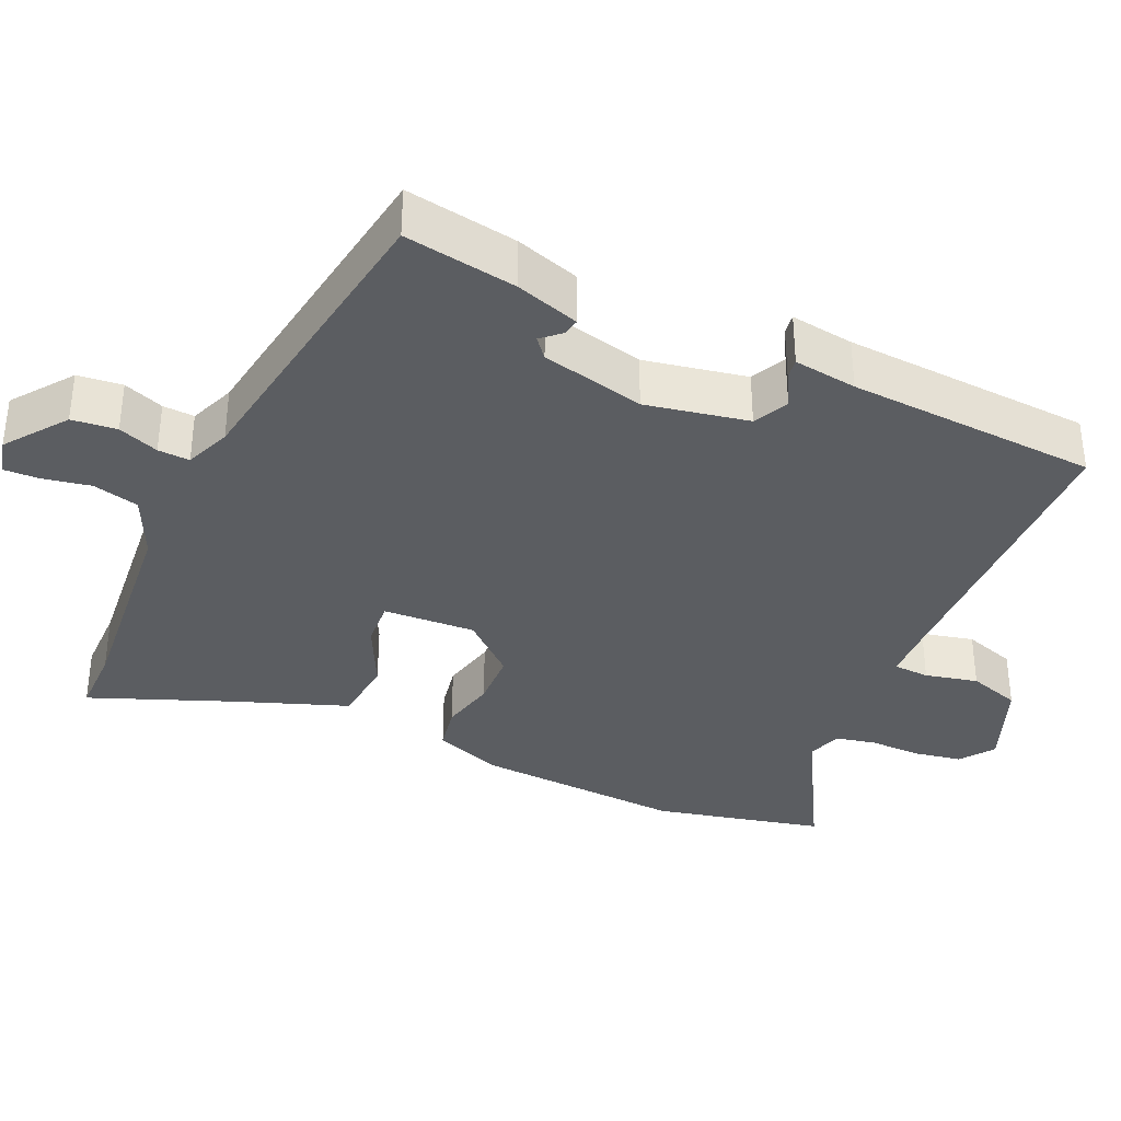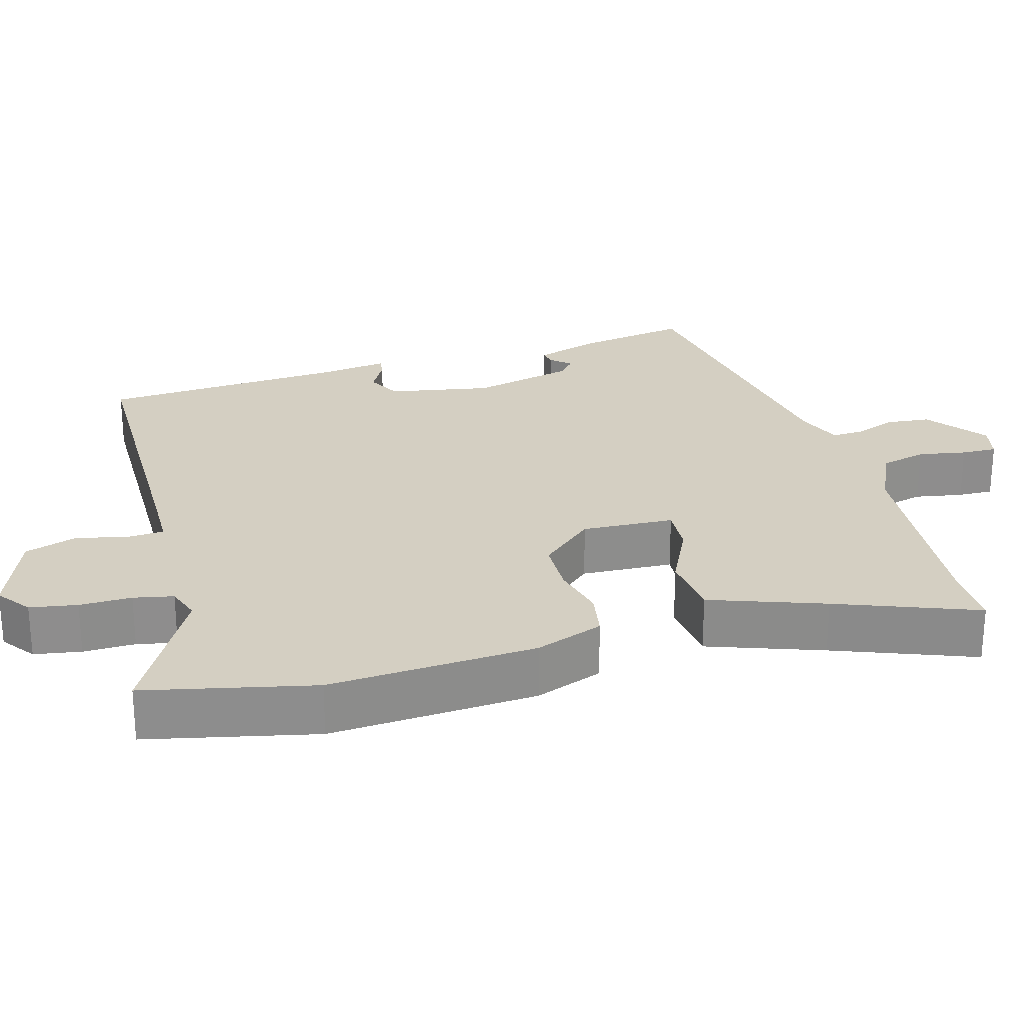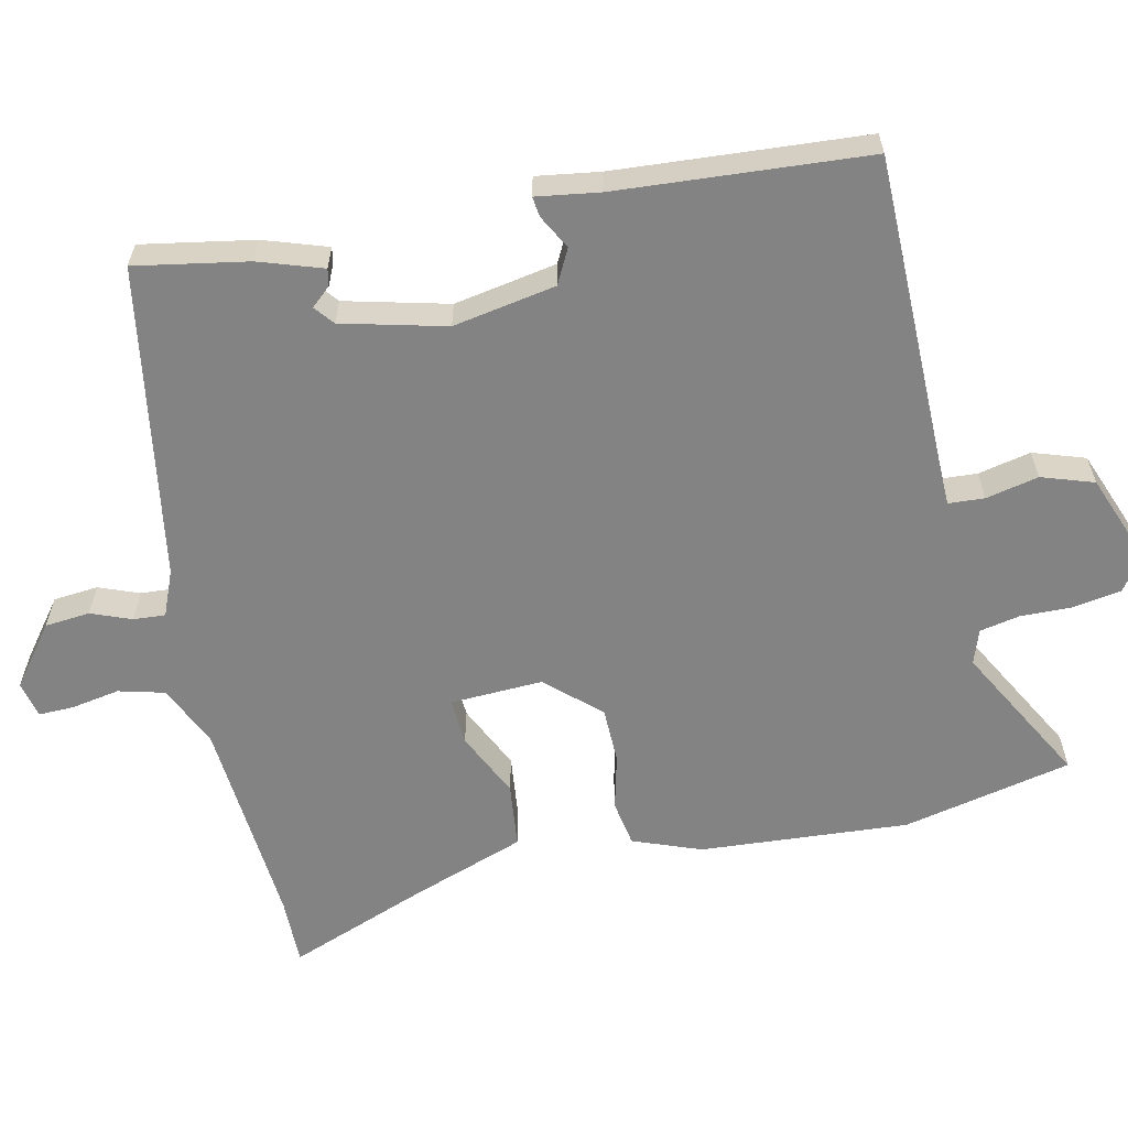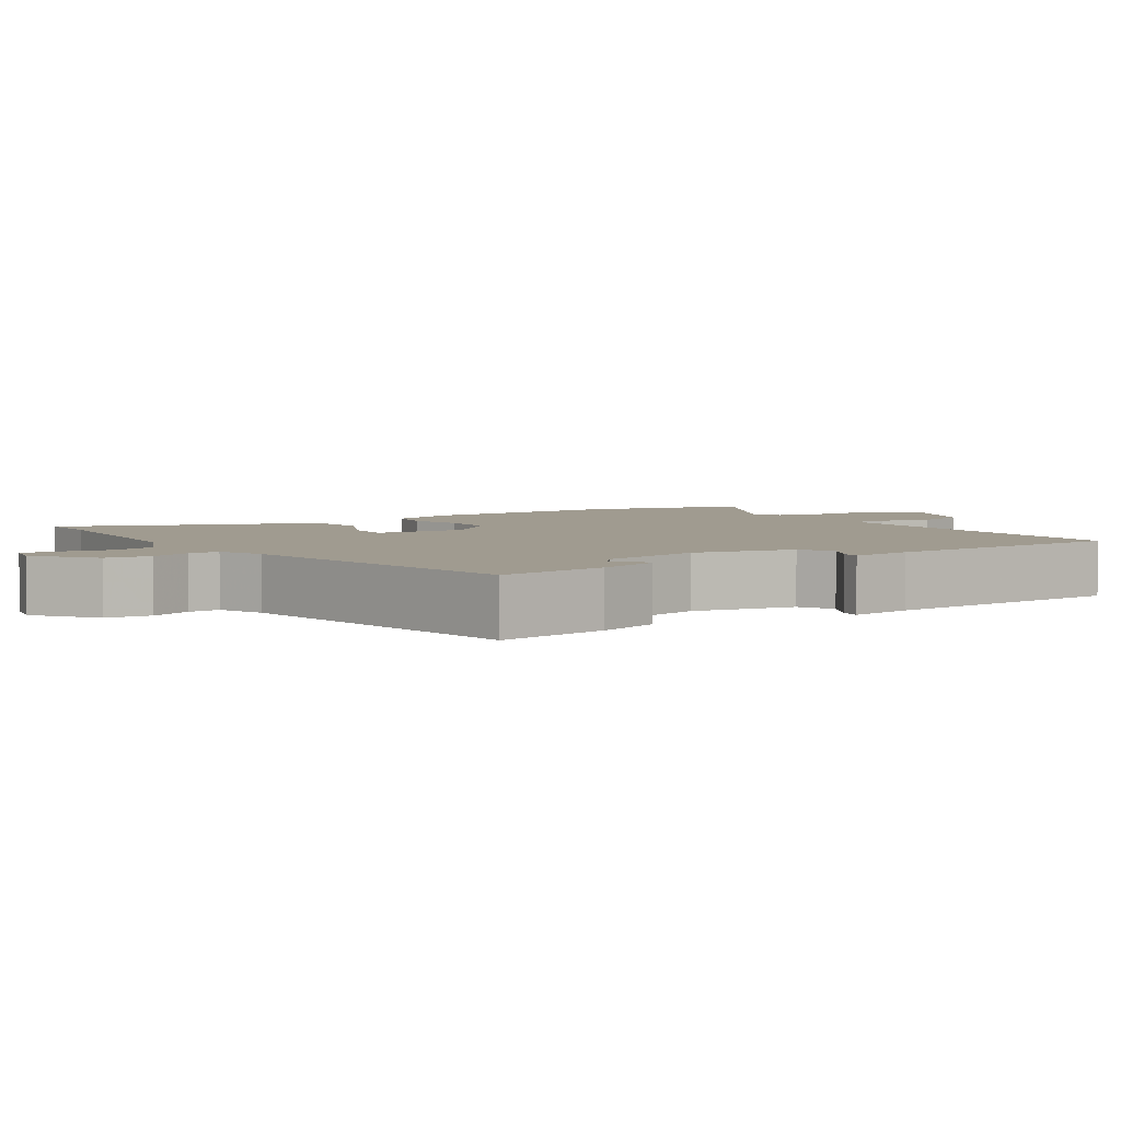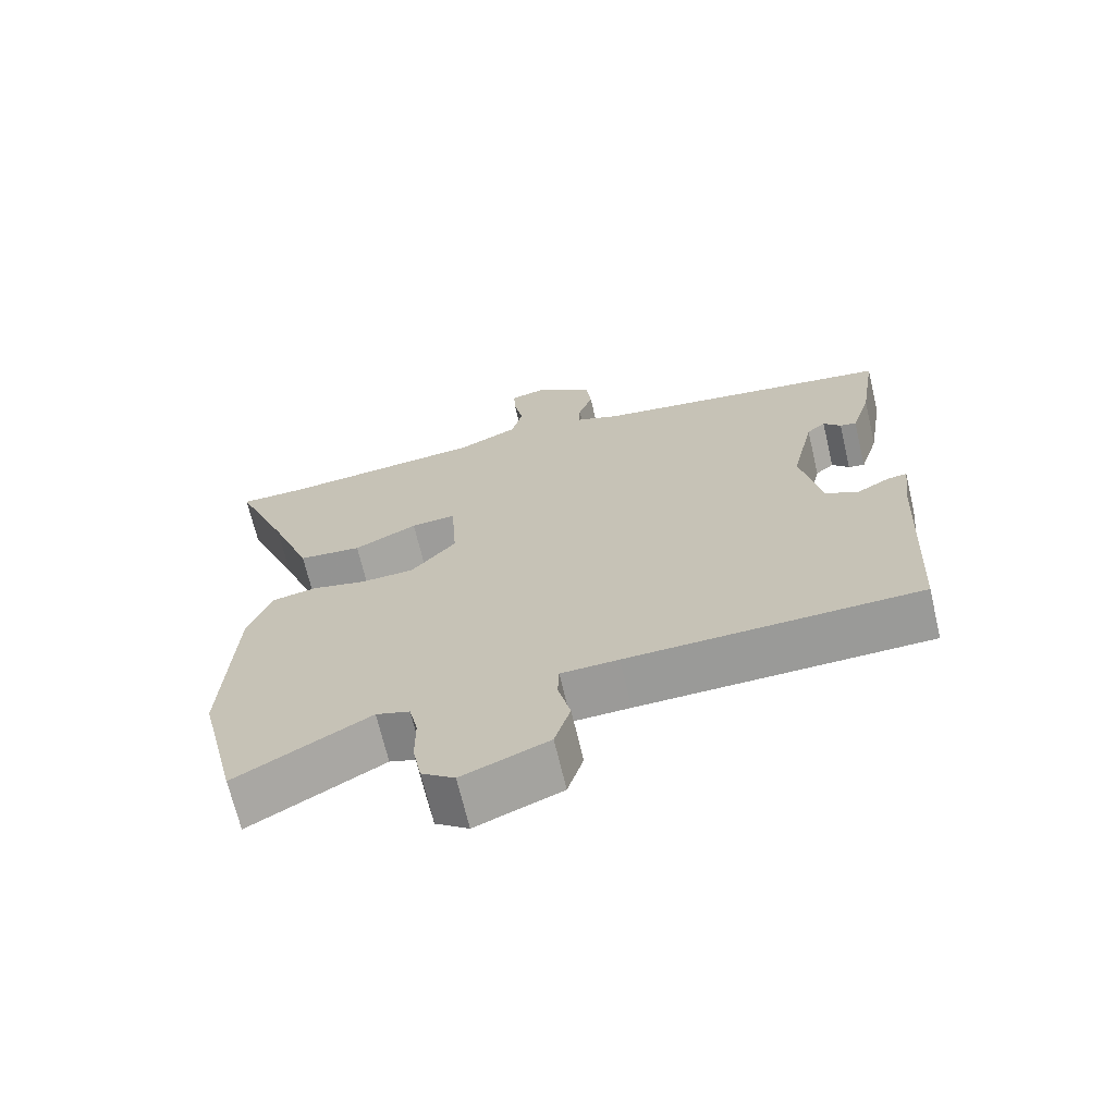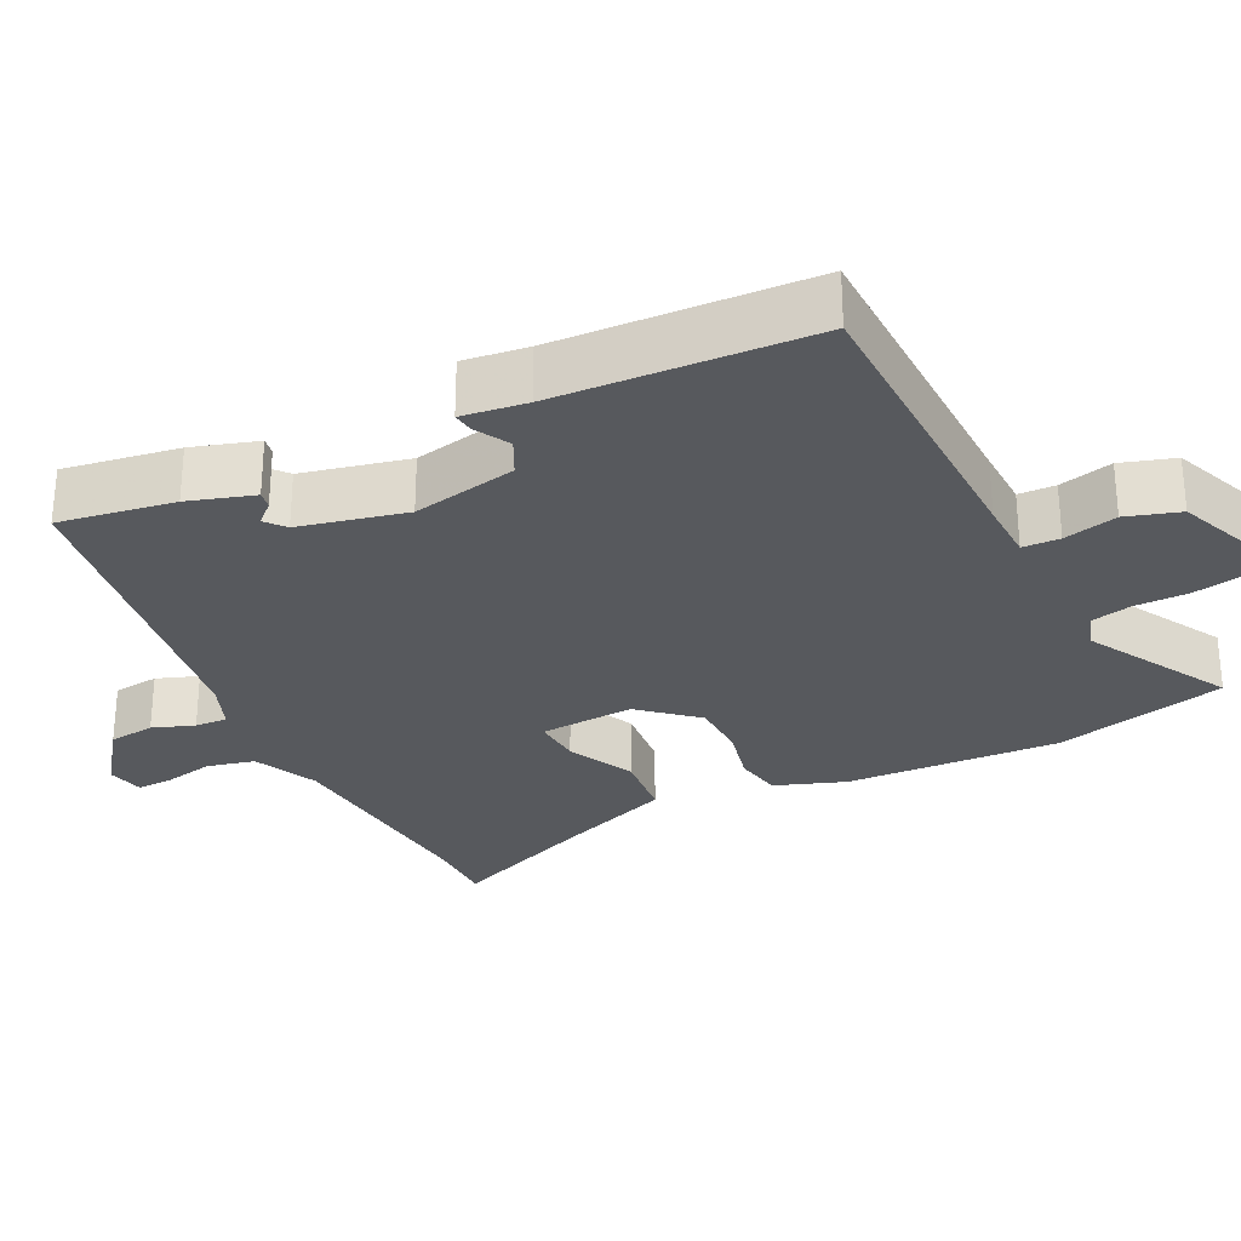
<metadata>
{"format":"obj","ext":"obj","renderer":"f3d","projection":"perspective","resolution":1024,"background":"white","views":[{"elev":-35.8,"azim":65.3,"up":"+Y"},{"elev":25.7,"azim":-106.8,"up":"+Y"},{"elev":-61.1,"azim":101.2,"up":"+Y"},{"elev":4.2,"azim":55.8,"up":"+Y"},{"elev":-68.7,"azim":13.3,"up":"+Z"},{"elev":-29.1,"azim":116.1,"up":"+Y"}]}
</metadata>
<code>
v 0.441 0.07 -0.478
v 0.035 0.07 -0.489
v -0.045 0.07 -0.492
v -0.047 0.07 -0.541
v -0.03 0.07 -0.612
v -0.052 0.07 -0.683
v -0.172 0.07 -0.732
v -0.218 0.07 -0.699
v -0.23 0.07 -0.635
v -0.23 0.07 -0.564
v -0.242 0.07 -0.51
v -0.289 0.07 -0.495
v -0.475 0.07 -0.602
v -0.53 0.07 -0.374
v -0.516 0.07 -0.091
v -0.483 0.07 0.002
v -0.421 0.07 0.014
v -0.346 0.07 -0.003
v -0.27 0.07 0
v -0.207 0.07 0.073
v -0.215 0.07 0.198
v -0.278 0.07 0.193
v -0.366 0.07 0.149
v -0.454 0.07 0.157
v -0.512 0.07 0.311
v -0.588 0.07 0.499
v -0.496 0.07 0.5
v -0.21 0.07 0.529
v -0.126 0.07 0.569
v -0.111 0.07 0.632
v -0.124 0.07 0.697
v -0.126 0.07 0.745
v -0.077 0.07 0.757
v 0.005 0.07 0.697
v 0.012 0.07 0.636
v -0.008 0.07 0.581
v -0.01 0.07 0.538
v 0.052 0.07 0.514
v 0.477 0.07 0.453
v 0.453 0.07 0.3
v 0.426 0.07 0.213
v 0.403 0.07 0.217
v 0.379 0.07 0.243
v 0.353 0.07 0.221
v 0.321 0.07 0.08
v 0.349 0.07 -0.059
v 0.396 0.07 -0.082
v 0.442 0.07 -0.056
v 0.469 0.07 -0.052
v 0.458 0.07 -0.138
v 0.441 0 -0.478
v 0.035 0 -0.489
v -0.045 0 -0.492
v -0.047 0 -0.541
v -0.03 0 -0.612
v -0.052 0 -0.683
v -0.172 0 -0.732
v -0.218 0 -0.699
v -0.23 0 -0.635
v -0.23 0 -0.564
v -0.242 0 -0.51
v -0.289 0 -0.495
v -0.475 0 -0.602
v -0.53 0 -0.374
v -0.516 0 -0.091
v -0.483 0 0.002
v -0.421 0 0.014
v -0.346 0 -0.003
v -0.27 0 0
v -0.207 0 0.073
v -0.215 0 0.198
v -0.278 0 0.193
v -0.366 0 0.149
v -0.454 0 0.157
v -0.512 0 0.311
v -0.588 0 0.499
v -0.496 0 0.5
v -0.21 0 0.529
v -0.126 0 0.569
v -0.111 0 0.632
v -0.124 0 0.697
v -0.126 0 0.745
v -0.077 0 0.757
v 0.005 0 0.697
v 0.012 0 0.636
v -0.008 0 0.581
v -0.01 0 0.538
v 0.052 0 0.514
v 0.477 0 0.453
v 0.453 0 0.3
v 0.426 0 0.213
v 0.403 0 0.217
v 0.379 0 0.243
v 0.353 0 0.221
v 0.321 0 0.08
v 0.349 0 -0.059
v 0.396 0 -0.082
v 0.442 0 -0.056
v 0.469 0 -0.052
v 0.458 0 -0.138
f 47 48 49 50
f 50 1 2
f 47 50 2
f 46 47 2
f 45 46 2 3
f 44 45 3
f 41 42 43
f 40 41 43
f 39 40 43
f 38 39 43 44
f 37 38 44 3
f 34 35 36
f 33 34 36
f 32 33 36
f 31 32 36
f 30 31 36
f 29 30 36 37
f 37 3 4
f 29 37 4
f 28 29 4
f 25 26 27
f 25 27 28
f 24 25 28
f 23 24 28
f 22 23 28
f 21 22 28
f 20 21 28 4
f 16 17 18
f 15 16 18
f 14 15 18
f 13 14 18
f 12 13 18
f 11 12 18 19
f 5 6 7
f 4 5 7
f 20 4 7
f 19 20 7
f 11 19 7
f 10 11 7
f 7 8 9 10
f 100 99 98 97
f 52 51 100
f 52 100 97
f 52 97 96
f 53 52 96 95
f 53 95 94
f 93 92 91
f 93 91 90
f 93 90 89
f 94 93 89 88
f 53 94 88 87
f 86 85 84
f 86 84 83
f 86 83 82
f 86 82 81
f 86 81 80
f 87 86 80 79
f 54 53 87
f 54 87 79
f 54 79 78
f 77 76 75
f 78 77 75
f 78 75 74
f 78 74 73
f 78 73 72
f 78 72 71
f 54 78 71 70
f 68 67 66
f 68 66 65
f 68 65 64
f 68 64 63
f 68 63 62
f 69 68 62 61
f 57 56 55
f 57 55 54
f 57 54 70
f 57 70 69
f 57 69 61
f 57 61 60
f 60 59 58 57
f 1 51 52 2
f 2 52 53 3
f 3 53 54 4
f 4 54 55 5
f 5 55 56 6
f 6 56 57 7
f 7 57 58 8
f 8 58 59 9
f 9 59 60 10
f 10 60 61 11
f 11 61 62 12
f 12 62 63 13
f 13 63 64 14
f 14 64 65 15
f 15 65 66 16
f 16 66 67 17
f 17 67 68 18
f 18 68 69 19
f 19 69 70 20
f 20 70 71 21
f 21 71 72 22
f 22 72 73 23
f 23 73 74 24
f 24 74 75 25
f 25 75 76 26
f 26 76 77 27
f 27 77 78 28
f 28 78 79 29
f 29 79 80 30
f 30 80 81 31
f 31 81 82 32
f 32 82 83 33
f 33 83 84 34
f 34 84 85 35
f 35 85 86 36
f 36 86 87 37
f 37 87 88 38
f 38 88 89 39
f 39 89 90 40
f 40 90 91 41
f 41 91 92 42
f 42 92 93 43
f 43 93 94 44
f 44 94 95 45
f 45 95 96 46
f 46 96 97 47
f 47 97 98 48
f 48 98 99 49
f 49 99 100 50
f 50 100 51 1

</code>
